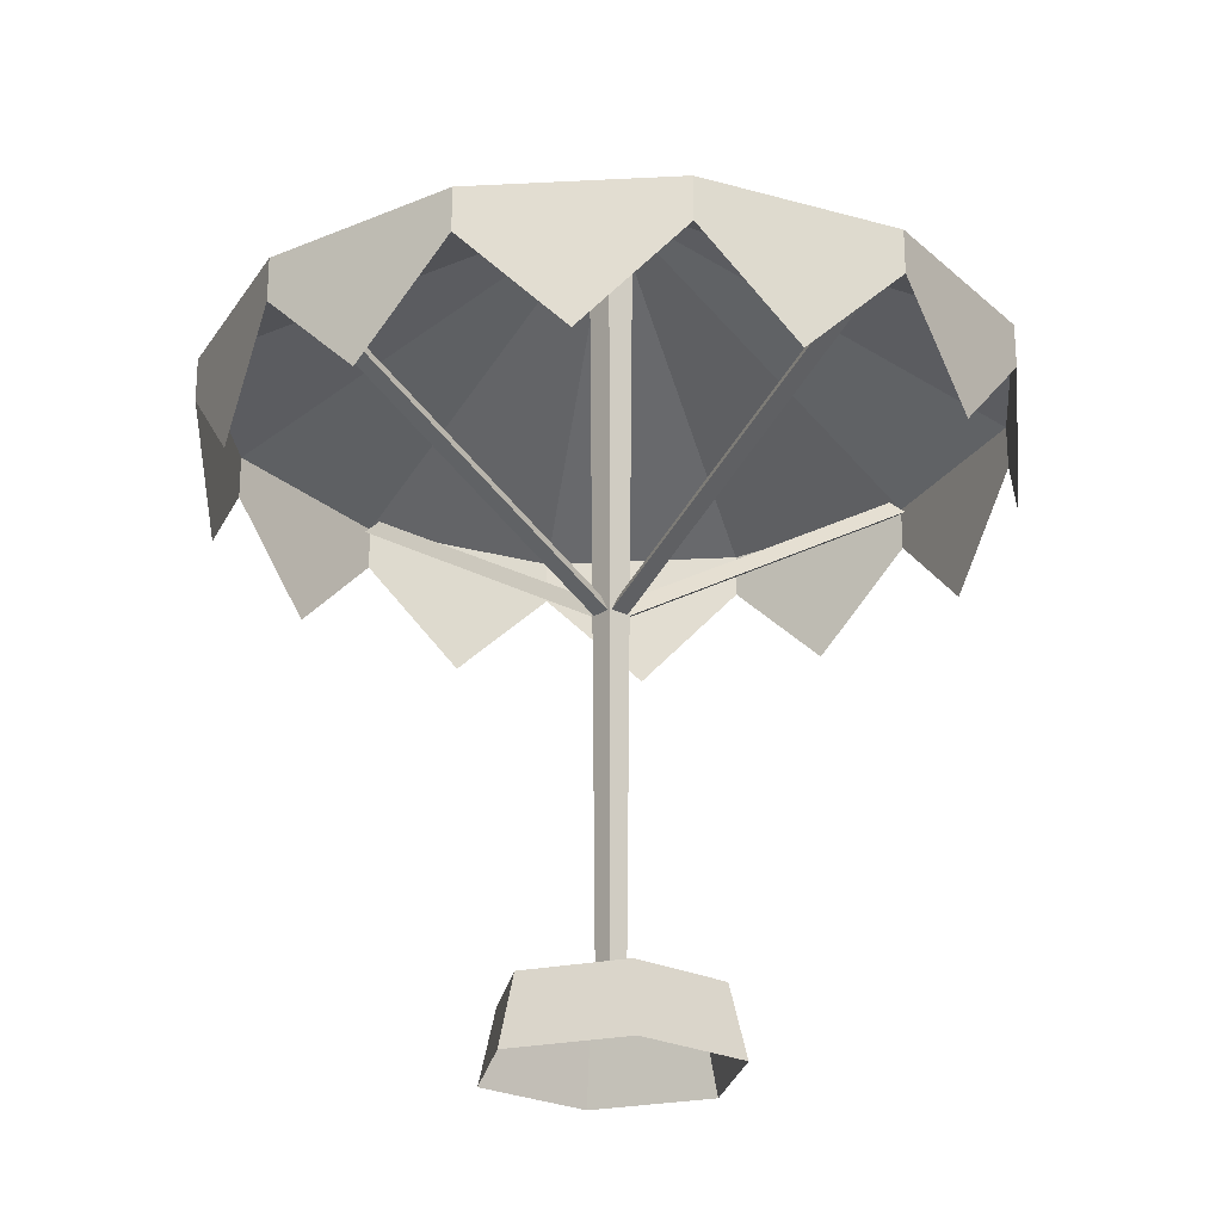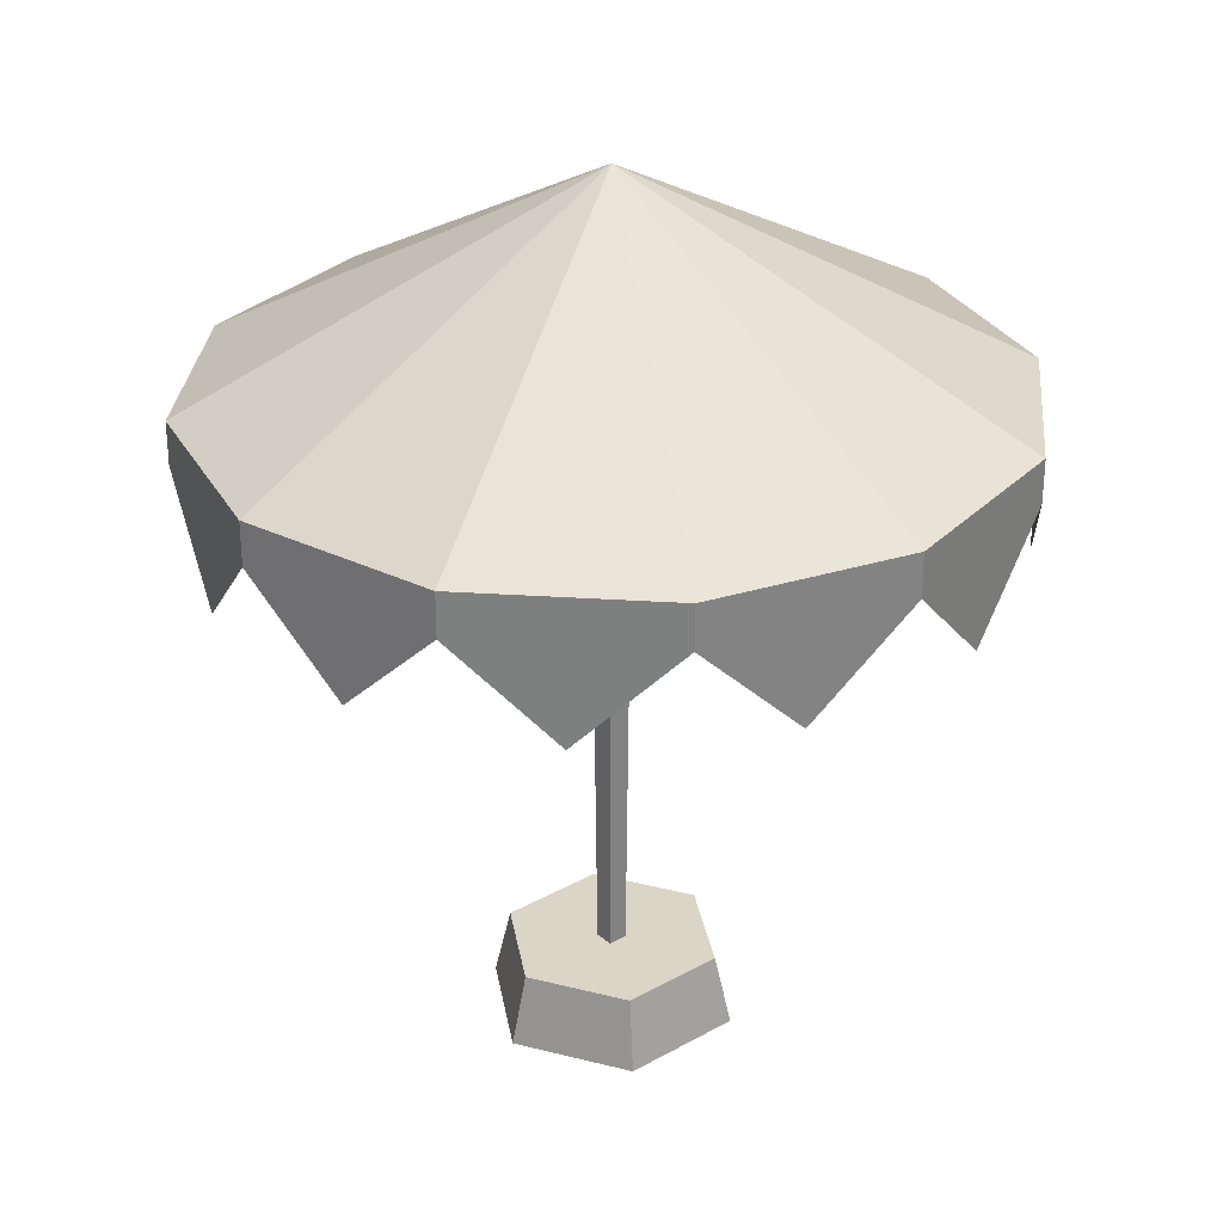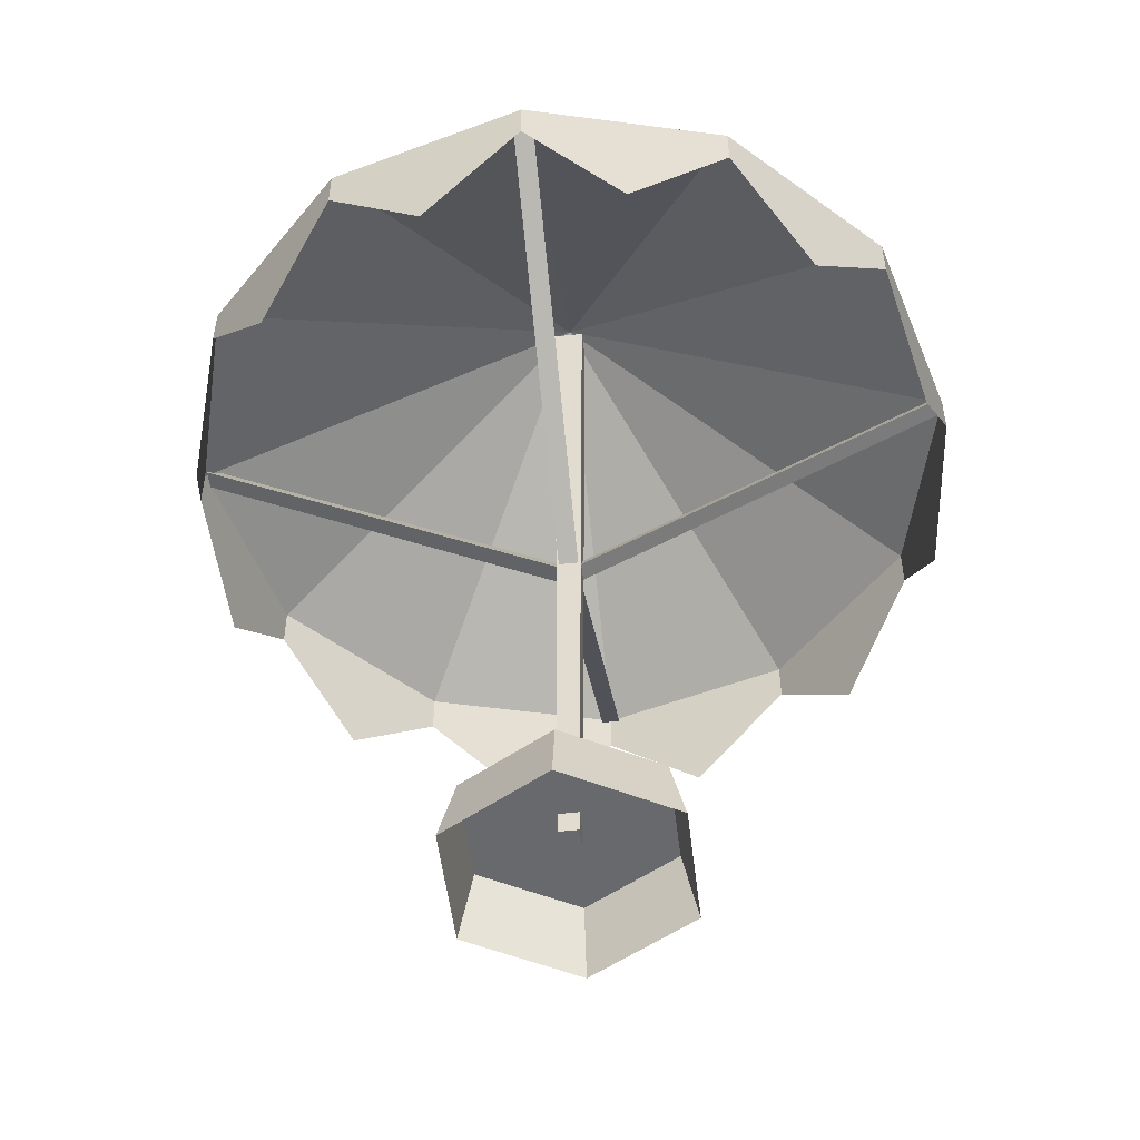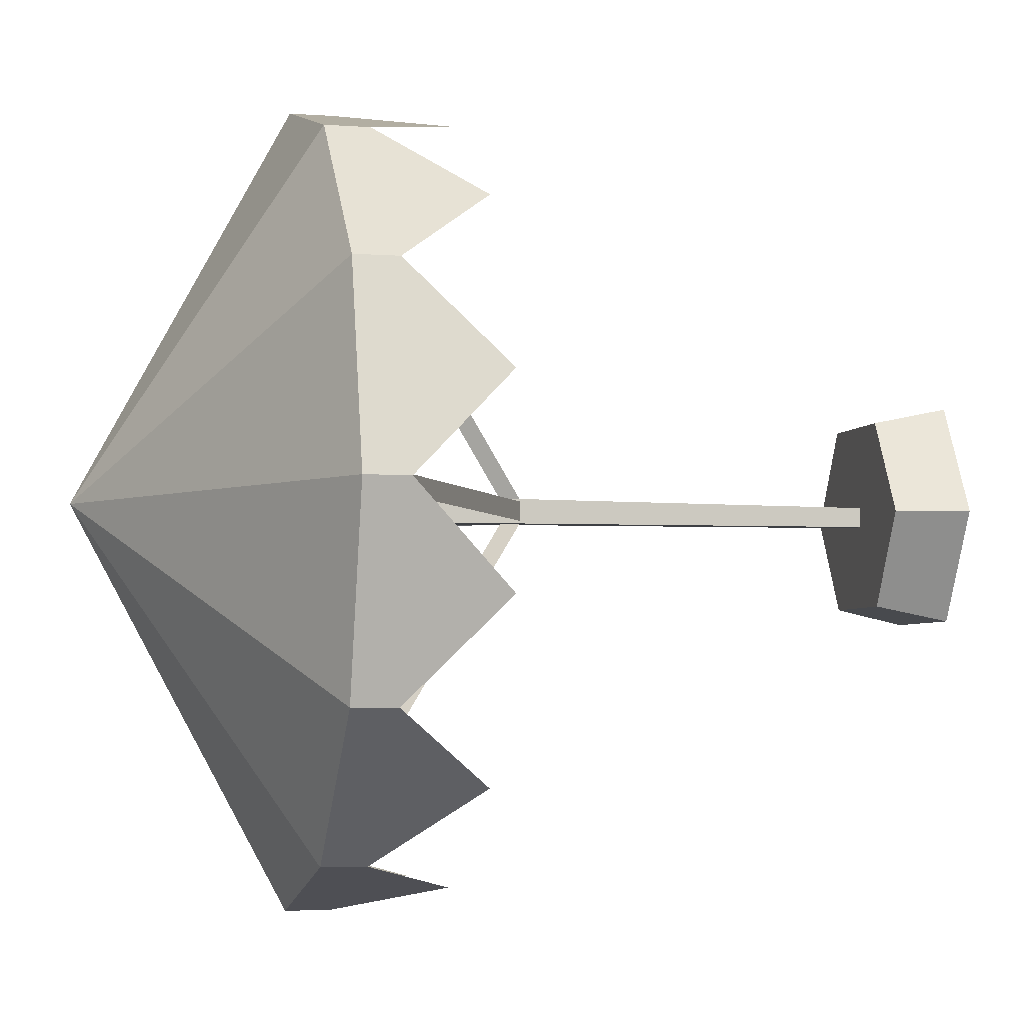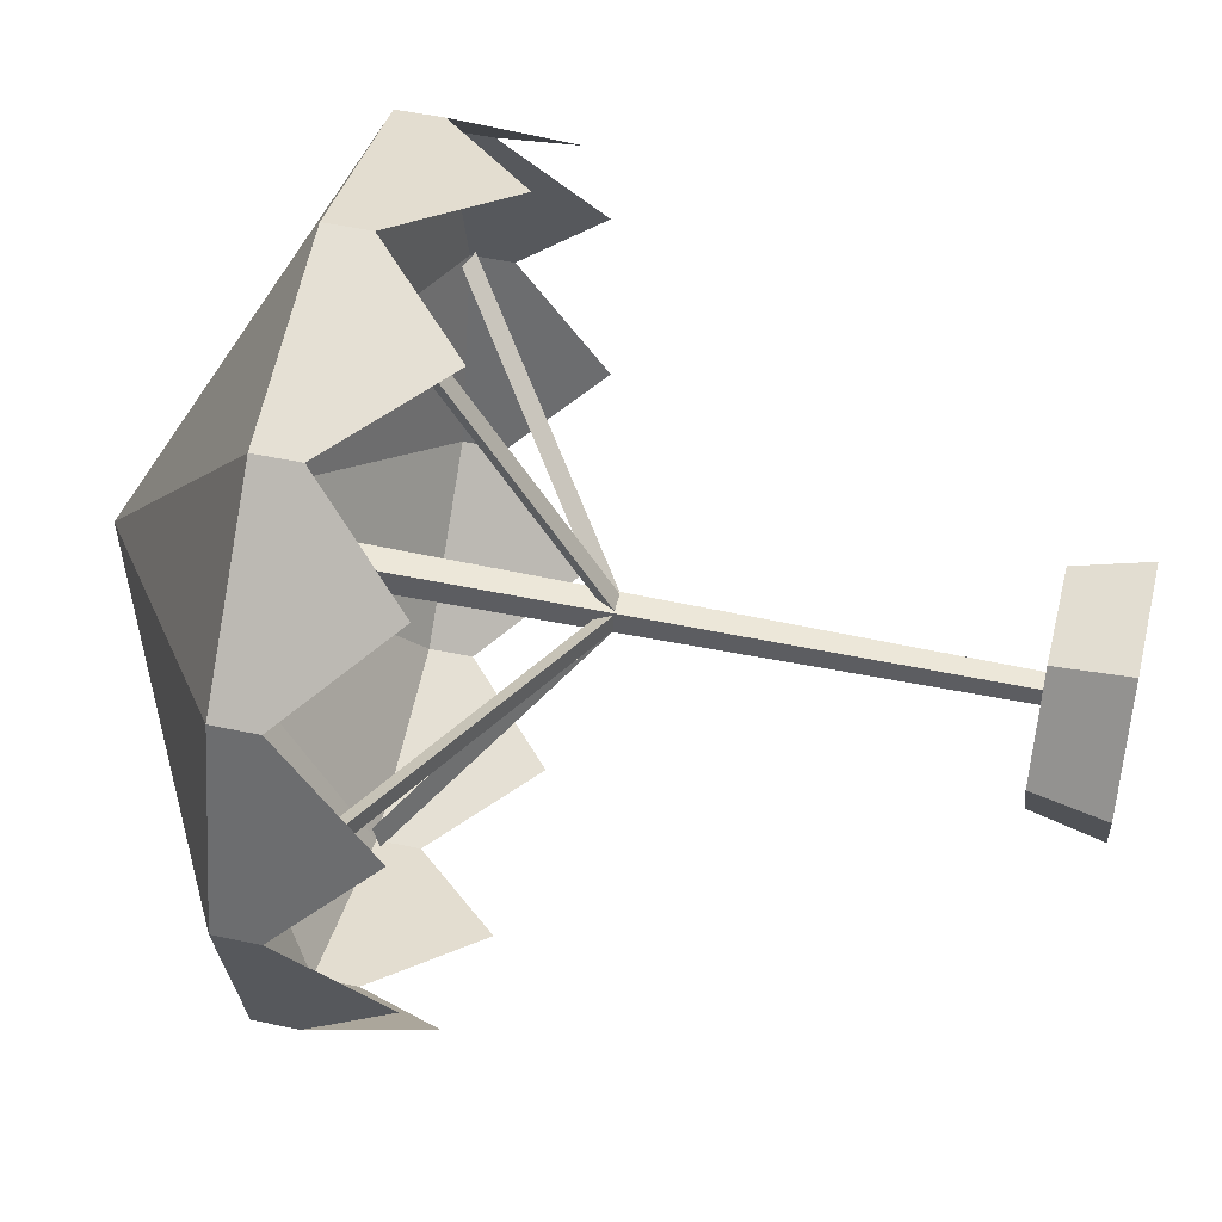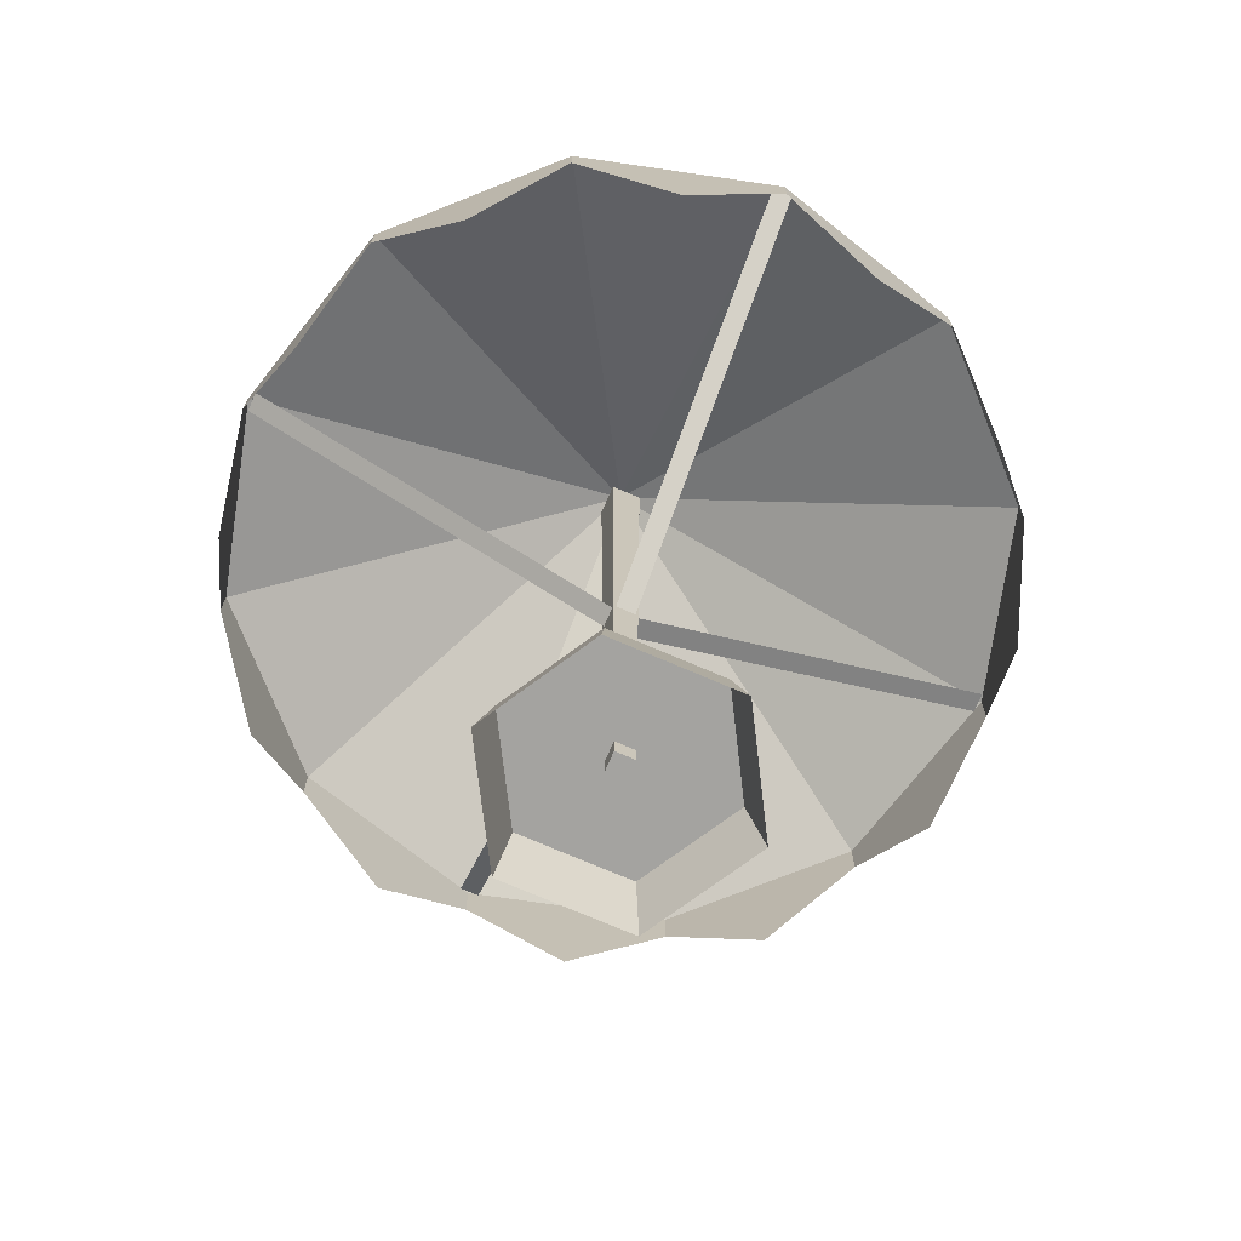
<metadata>
{"format":"obj","ext":"obj","renderer":"f3d","projection":"perspective","resolution":1024,"background":"white","views":[{"elev":-24.0,"azim":-40.1,"up":"+Y"},{"elev":29.6,"azim":140.5,"up":"+Y"},{"elev":-52.7,"azim":-83.1,"up":"+Y"},{"elev":-4.2,"azim":-103.9,"up":"+Z"},{"elev":49.4,"azim":-76.7,"up":"+Z"},{"elev":-72.9,"azim":-23.3,"up":"+Y"}]}
</metadata>
<code>
v 0.3351 -0.1926 -0.5804
v 0.2893 0.1926 -0.501
v -0.2893 0.1926 -0.501
v -0.3351 -0.1926 -0.5804
v -0.3351 -0.1926 -0.5804
v -0.2893 0.1926 -0.501
v -0.5785 0.1926 0
v -0.6702 -0.1926 0
v -0.6702 -0.1926 0
v -0.5785 0.1926 0
v -0.2893 0.1926 0.501
v -0.3351 -0.1926 0.5804
v -0.3351 -0.1926 0.5804
v -0.2893 0.1926 0.501
v 0.2893 0.1926 0.501
v 0.3351 -0.1926 0.5804
v 0.3351 -0.1926 0.5804
v 0.2893 0.1926 0.501
v 0.5785 0.1926 0
v 0.6702 -0.1926 0
v 0.6702 -0.1926 0
v 0.5785 0.1926 0
v 0.2893 0.1926 -0.501
v 0.3351 -0.1926 -0.5804
v -0.5785 0.1926 0
v -0.2893 0.1926 -0.501
v 0.2893 0.1926 -0.501
v 0.5785 0.1926 0
v -0.2893 0.1926 0.501
v 0.2893 0.1926 0.501
v -1.054 3.384 1.825
v 0 4.521 0
v 0 3.384 2.108
v -1.054 3.15 1.825
v -1.054 3.384 1.825
v 0 3.384 2.108
v 0 3.15 2.108
v -0.5269 2.63 1.967
v 0 3.384 2.108
v 0 4.521 0
v 1.054 3.384 1.825
v 0 3.15 2.108
v 0 3.384 2.108
v 1.054 3.384 1.825
v 1.054 3.15 1.825
v 0.5269 2.63 1.967
v 1.054 3.384 1.825
v 0 4.521 0
v 1.825 3.384 1.054
v 1.054 3.15 1.825
v 1.054 3.384 1.825
v 1.825 3.384 1.054
v 1.825 3.15 1.054
v 1.44 2.63 1.44
v 1.825 3.384 1.054
v 0 4.521 0
v 2.108 3.384 0
v 1.825 3.15 1.054
v 1.825 3.384 1.054
v 2.108 3.384 0
v 2.108 3.15 0
v 1.967 2.63 0.5269
v 2.108 3.384 0
v 0 4.521 0
v 1.825 3.384 -1.054
v 2.108 3.15 0
v 2.108 3.384 0
v 1.825 3.384 -1.054
v 1.825 3.15 -1.054
v 1.967 2.63 -0.5269
v 1.825 3.384 -1.054
v 0 4.521 0
v 1.054 3.384 -1.825
v 1.825 3.15 -1.054
v 1.825 3.384 -1.054
v 1.054 3.384 -1.825
v 1.054 3.15 -1.825
v 1.44 2.63 -1.44
v 1.054 3.384 -1.825
v 0 4.521 0
v 0 3.384 -2.108
v 1.054 3.15 -1.825
v 1.054 3.384 -1.825
v 0 3.384 -2.108
v 0 3.15 -2.108
v 0.5269 2.63 -1.967
v 0 3.384 -2.108
v 0 4.521 0
v -1.054 3.384 -1.825
v 0 3.15 -2.108
v 0 3.384 -2.108
v -1.054 3.384 -1.825
v -1.054 3.15 -1.825
v -0.5269 2.63 -1.967
v -1.054 3.384 -1.825
v 0 4.521 0
v -1.825 3.384 -1.054
v -1.054 3.15 -1.825
v -1.054 3.384 -1.825
v -1.825 3.384 -1.054
v -1.825 3.15 -1.054
v -1.44 2.63 -1.44
v -1.825 3.384 -1.054
v 0 4.521 0
v -2.108 3.384 0
v -1.825 3.15 -1.054
v -1.825 3.384 -1.054
v -2.108 3.384 0
v -2.108 3.15 0
v -1.967 2.63 -0.5269
v -2.108 3.384 0
v 0 4.521 0
v -1.825 3.384 1.054
v -2.108 3.15 0
v -2.108 3.384 0
v -1.825 3.384 1.054
v -1.825 3.15 1.054
v -1.967 2.63 0.5269
v -1.825 3.384 1.054
v 0 4.521 0
v -1.054 3.384 1.825
v -1.825 3.15 1.054
v -1.825 3.384 1.054
v -1.054 3.384 1.825
v -1.054 3.15 1.825
v -1.44 2.63 1.44
v -0.05177 0.06978 0.05177
v -0.08069 4.362 0.0807
v 0.08069 4.362 0.0807
v 0.05177 0.06978 0.05177
v 0.05177 0.06978 0.05177
v 0.08069 4.362 0.0807
v 0.08069 4.362 -0.0807
v 0.05177 0.06978 -0.05177
v -0.05177 0.06978 -0.05177
v -0.08069 4.362 -0.0807
v -0.08069 4.362 0.0807
v -0.05177 0.06978 0.05177
v -0.08069 4.362 -0.0807
v -0.05177 0.06978 -0.05177
v 0.05177 0.06978 -0.05177
v 0.08069 4.362 -0.0807
v 0.05177 0.06978 0.05177
v 0.05177 0.06978 -0.05177
v -0.05177 0.06978 -0.05177
v -0.05177 0.06978 0.05177
v -0.08069 4.362 0.0807
v -0.08069 4.362 -0.0807
v 0.08069 4.362 -0.0807
v 0.08069 4.362 0.0807
v -1.054 3.384 1.825
v 0 3.384 2.108
v 0 4.521 0
v -1.054 3.15 1.825
v 0 3.15 2.108
v 0 3.384 2.108
v -1.054 3.384 1.825
v -0.5269 2.63 1.967
v 0 3.384 2.108
v 1.054 3.384 1.825
v 0 4.521 0
v 0 3.15 2.108
v 1.054 3.15 1.825
v 1.054 3.384 1.825
v 0 3.384 2.108
v 0.5269 2.63 1.967
v 1.054 3.384 1.825
v 1.825 3.384 1.054
v 0 4.521 0
v 1.054 3.15 1.825
v 1.825 3.15 1.054
v 1.825 3.384 1.054
v 1.054 3.384 1.825
v 1.44 2.63 1.44
v 1.825 3.384 1.054
v 2.108 3.384 0
v 0 4.521 0
v 1.825 3.15 1.054
v 2.108 3.15 0
v 2.108 3.384 0
v 1.825 3.384 1.054
v 1.967 2.63 0.5269
v 2.108 3.384 0
v 1.825 3.384 -1.054
v 0 4.521 0
v 2.108 3.15 0
v 1.825 3.15 -1.054
v 1.825 3.384 -1.054
v 2.108 3.384 0
v 1.967 2.63 -0.5269
v 1.825 3.384 -1.054
v 1.054 3.384 -1.825
v 0 4.521 0
v 1.825 3.15 -1.054
v 1.054 3.15 -1.825
v 1.054 3.384 -1.825
v 1.825 3.384 -1.054
v 1.44 2.63 -1.44
v 1.054 3.384 -1.825
v 0 3.384 -2.108
v 0 4.521 0
v 1.054 3.15 -1.825
v 0 3.15 -2.108
v 0 3.384 -2.108
v 1.054 3.384 -1.825
v 0.5269 2.63 -1.967
v 0 3.384 -2.108
v -1.054 3.384 -1.825
v 0 4.521 0
v 0 3.15 -2.108
v -1.054 3.15 -1.825
v -1.054 3.384 -1.825
v 0 3.384 -2.108
v -0.5269 2.63 -1.967
v -1.054 3.384 -1.825
v -1.825 3.384 -1.054
v 0 4.521 0
v -1.054 3.15 -1.825
v -1.825 3.15 -1.054
v -1.825 3.384 -1.054
v -1.054 3.384 -1.825
v -1.44 2.63 -1.44
v -1.825 3.384 -1.054
v -2.108 3.384 0
v 0 4.521 0
v -1.825 3.15 -1.054
v -2.108 3.15 0
v -2.108 3.384 0
v -1.825 3.384 -1.054
v -1.967 2.63 -0.5269
v -2.108 3.384 0
v -1.825 3.384 1.054
v 0 4.521 0
v -2.108 3.15 0
v -1.825 3.15 1.054
v -1.825 3.384 1.054
v -2.108 3.384 0
v -1.967 2.63 0.5269
v -1.825 3.384 1.054
v -1.054 3.384 1.825
v 0 4.521 0
v -1.825 3.15 1.054
v -1.054 3.15 1.825
v -1.054 3.384 1.825
v -1.825 3.384 1.054
v -1.44 2.63 1.44
v -0.0521 2.132 0.0598
v -0.0521 3.345 2.083
v 0.0521 3.345 2.083
v 0.0521 2.132 0.0598
v 0.0521 2.132 0.0598
v 0.0521 3.345 2.083
v 0 3.402 2.02
v 0 2.189 -0.003555
v 0 2.189 -0.003555
v 0 3.402 2.02
v -0.0521 3.345 2.083
v -0.0521 2.132 0.0598
v -0.05979 2.132 -0.0521
v -2.083 3.345 -0.0521
v -2.083 3.345 0.0521
v -0.05979 2.132 0.0521
v -0.05979 2.132 0.0521
v -2.083 3.345 0.0521
v -2.02 3.402 0
v 0.003553 2.189 0
v 0.003553 2.189 0
v -2.02 3.402 0
v -2.083 3.345 -0.0521
v -0.05979 2.132 -0.0521
v 0.0521 2.132 -0.0598
v 0.0521 3.345 -2.083
v -0.0521 3.345 -2.083
v -0.0521 2.132 -0.0598
v -0.0521 2.132 -0.0598
v -0.0521 3.345 -2.083
v 0 3.402 -2.02
v 0 2.189 0.003555
v 0 2.189 0.003555
v 0 3.402 -2.02
v 0.0521 3.345 -2.083
v 0.0521 2.132 -0.0598
v 0.05979 2.132 0.0521
v 2.083 3.345 0.0521
v 2.083 3.345 -0.0521
v 0.05979 2.132 -0.0521
v 0.05979 2.132 -0.0521
v 2.083 3.345 -0.0521
v 2.02 3.402 0
v -0.003553 2.189 0
v -0.003553 2.189 0
v 2.02 3.402 0
v 2.083 3.345 0.0521
v 0.05979 2.132 0.0521
g Umbrella1A_1444_121
f 1 3 2
f 1 4 3
f 5 7 6
f 5 8 7
f 9 11 10
f 9 12 11
f 13 15 14
f 13 16 15
f 17 19 18
f 17 20 19
f 21 23 22
f 21 24 23
f 25 27 26
f 27 25 28
f 28 25 29
f 28 29 30
f 31 33 32
f 34 36 35
f 34 37 36
f 38 37 34
f 39 41 40
f 42 44 43
f 42 45 44
f 46 45 42
f 47 49 48
f 50 52 51
f 50 53 52
f 54 53 50
f 55 57 56
f 58 60 59
f 58 61 60
f 62 61 58
f 63 65 64
f 66 68 67
f 66 69 68
f 70 69 66
f 71 73 72
f 74 76 75
f 74 77 76
f 78 77 74
f 79 81 80
f 82 84 83
f 82 85 84
f 86 85 82
f 87 89 88
f 90 92 91
f 90 93 92
f 94 93 90
f 95 97 96
f 98 100 99
f 98 101 100
f 102 101 98
f 103 105 104
f 106 108 107
f 106 109 108
f 110 109 106
f 111 113 112
f 114 116 115
f 114 117 116
f 118 117 114
f 119 121 120
f 122 124 123
f 122 125 124
f 126 125 122
f 127 129 128
f 127 130 129
f 131 133 132
f 131 134 133
f 135 137 136
f 135 138 137
f 139 141 140
f 139 142 141
f 143 145 144
f 143 146 145
f 147 149 148
f 147 150 149
f 151 153 152
f 154 156 155
f 154 157 156
f 158 154 155
f 159 161 160
f 162 164 163
f 162 165 164
f 166 162 163
f 167 169 168
f 170 172 171
f 170 173 172
f 174 170 171
f 175 177 176
f 178 180 179
f 178 181 180
f 182 178 179
f 183 185 184
f 186 188 187
f 186 189 188
f 190 186 187
f 191 193 192
f 194 196 195
f 194 197 196
f 198 194 195
f 199 201 200
f 202 204 203
f 202 205 204
f 206 202 203
f 207 209 208
f 210 212 211
f 210 213 212
f 214 210 211
f 215 217 216
f 218 220 219
f 218 221 220
f 222 218 219
f 223 225 224
f 226 228 227
f 226 229 228
f 230 226 227
f 231 233 232
f 234 236 235
f 234 237 236
f 238 234 235
f 239 241 240
f 242 244 243
f 242 245 244
f 246 242 243
f 247 249 248
f 247 250 249
f 251 253 252
f 251 254 253
f 255 257 256
f 255 258 257
f 259 261 260
f 259 262 261
f 263 265 264
f 263 266 265
f 267 269 268
f 267 270 269
f 271 273 272
f 271 274 273
f 275 277 276
f 275 278 277
f 279 281 280
f 279 282 281
f 283 285 284
f 283 286 285
f 287 289 288
f 287 290 289
f 291 293 292
f 291 294 293

</code>
